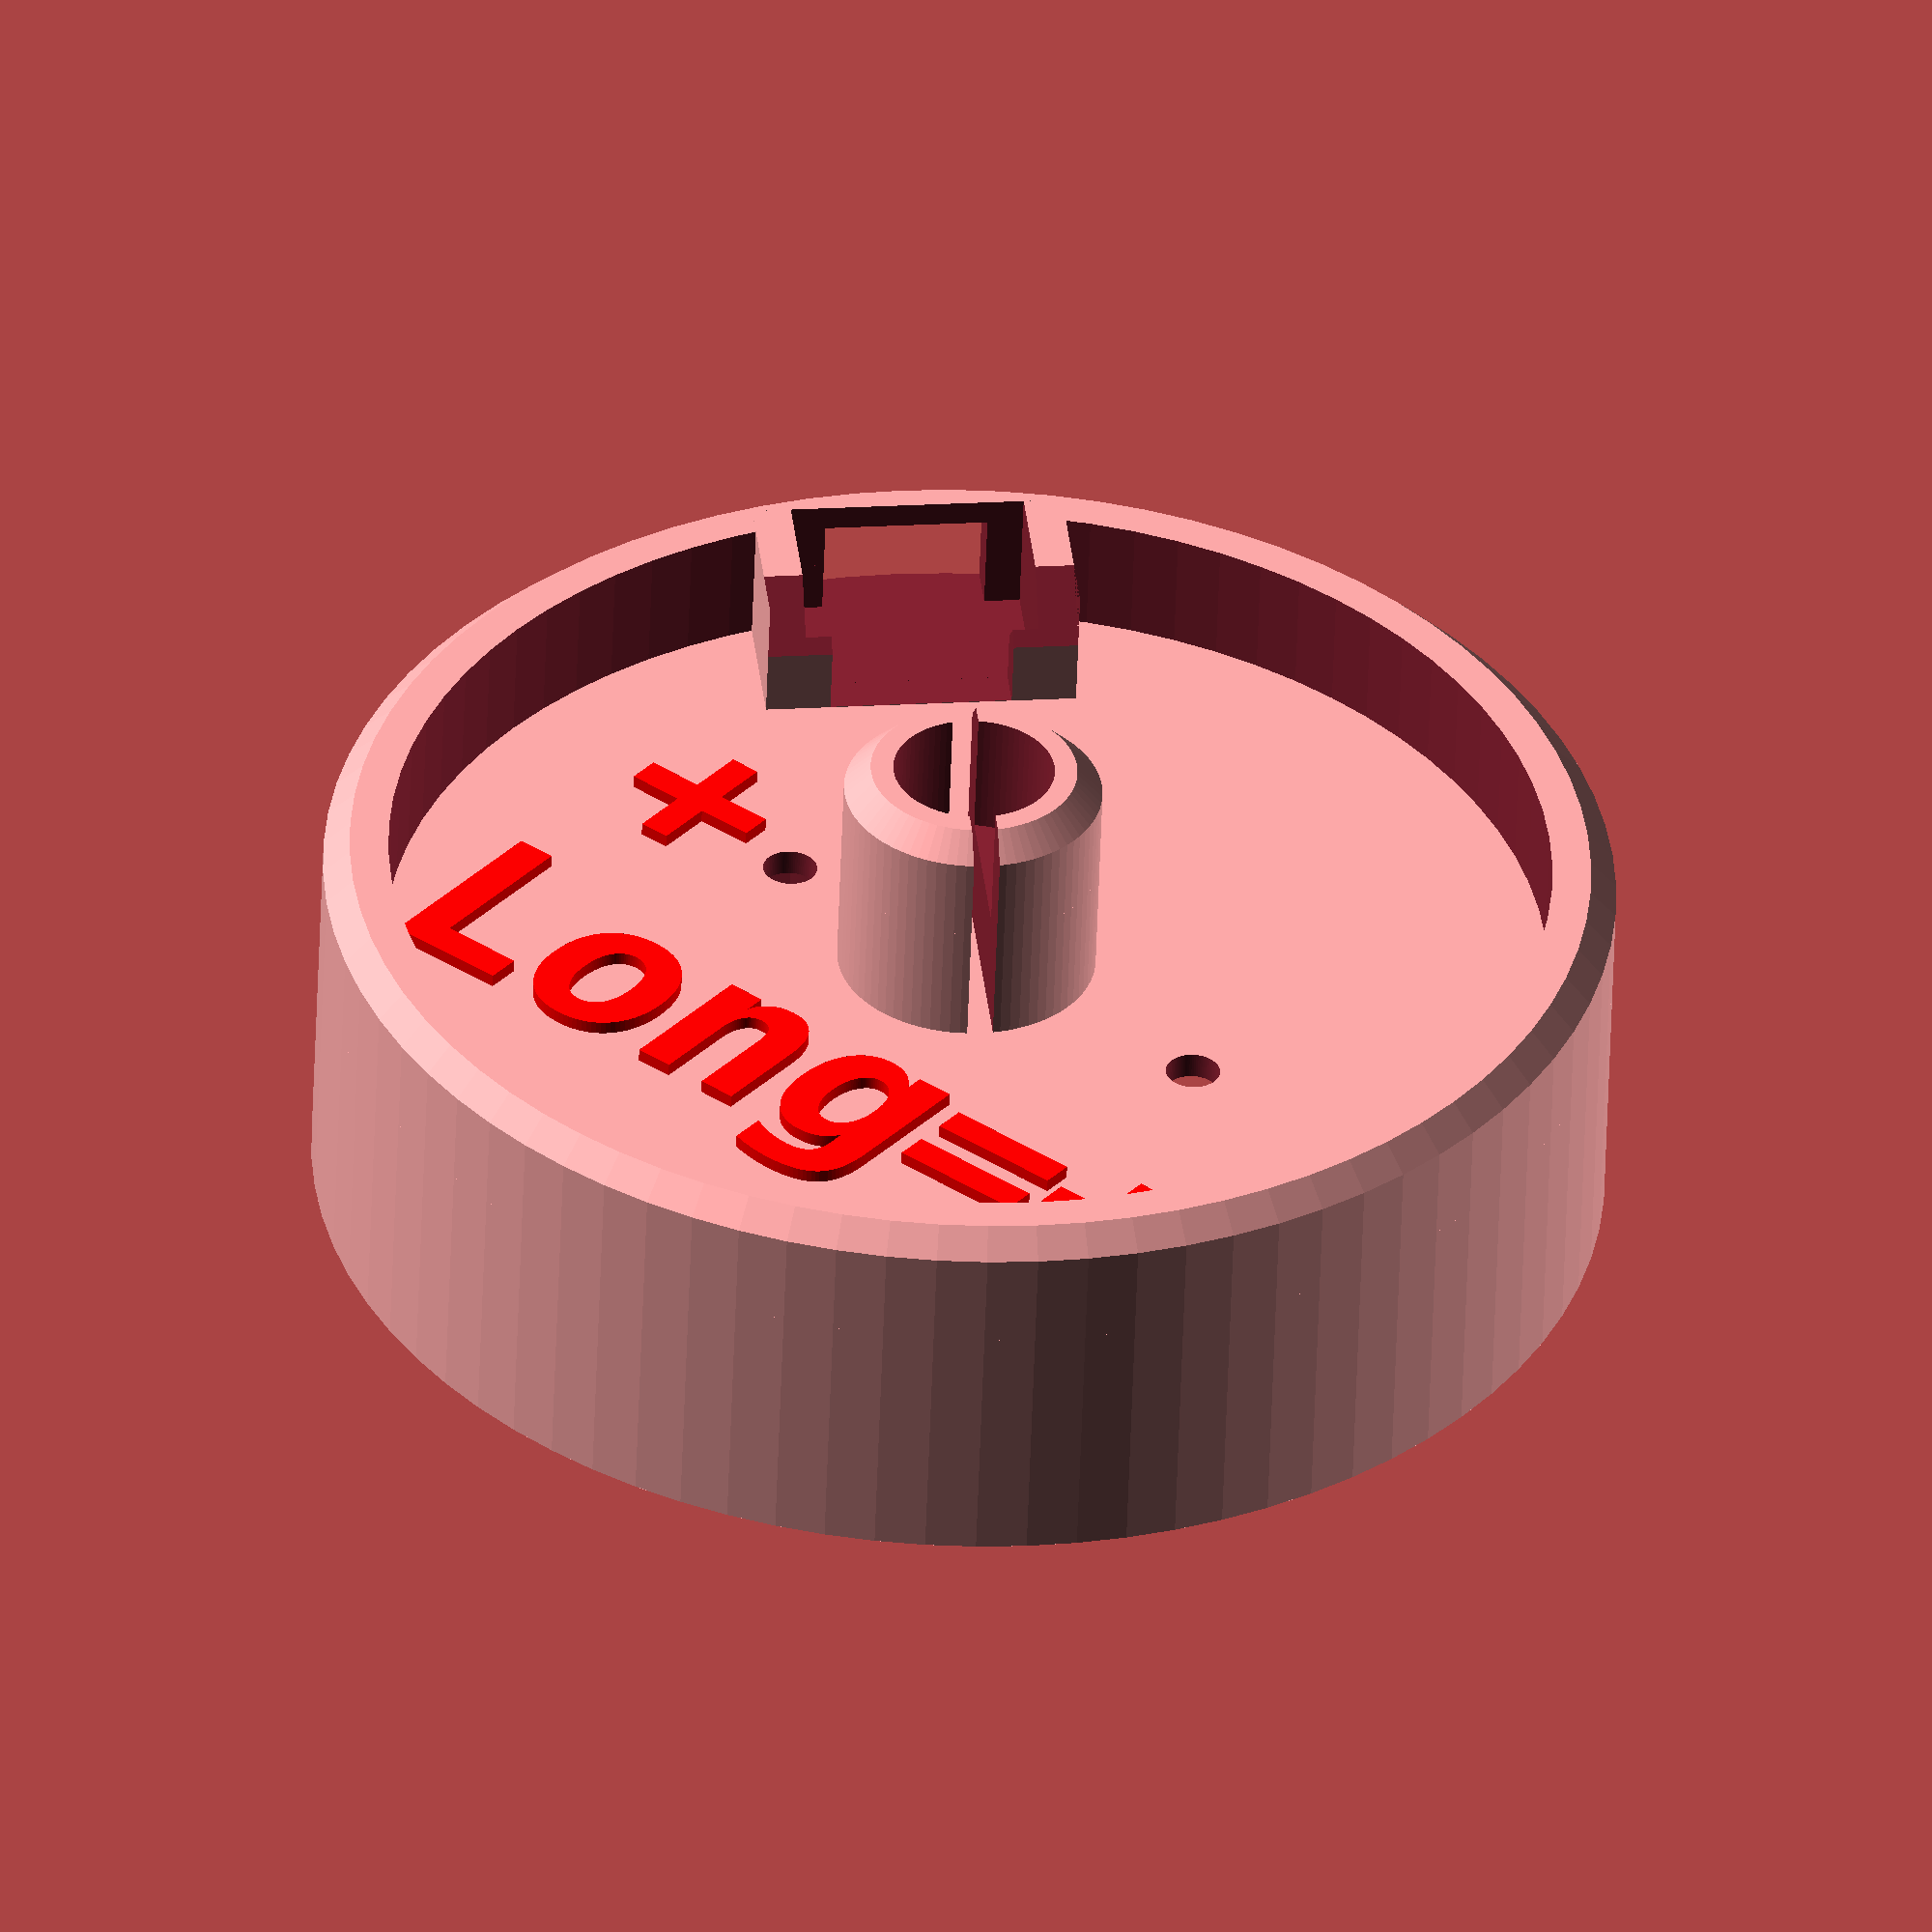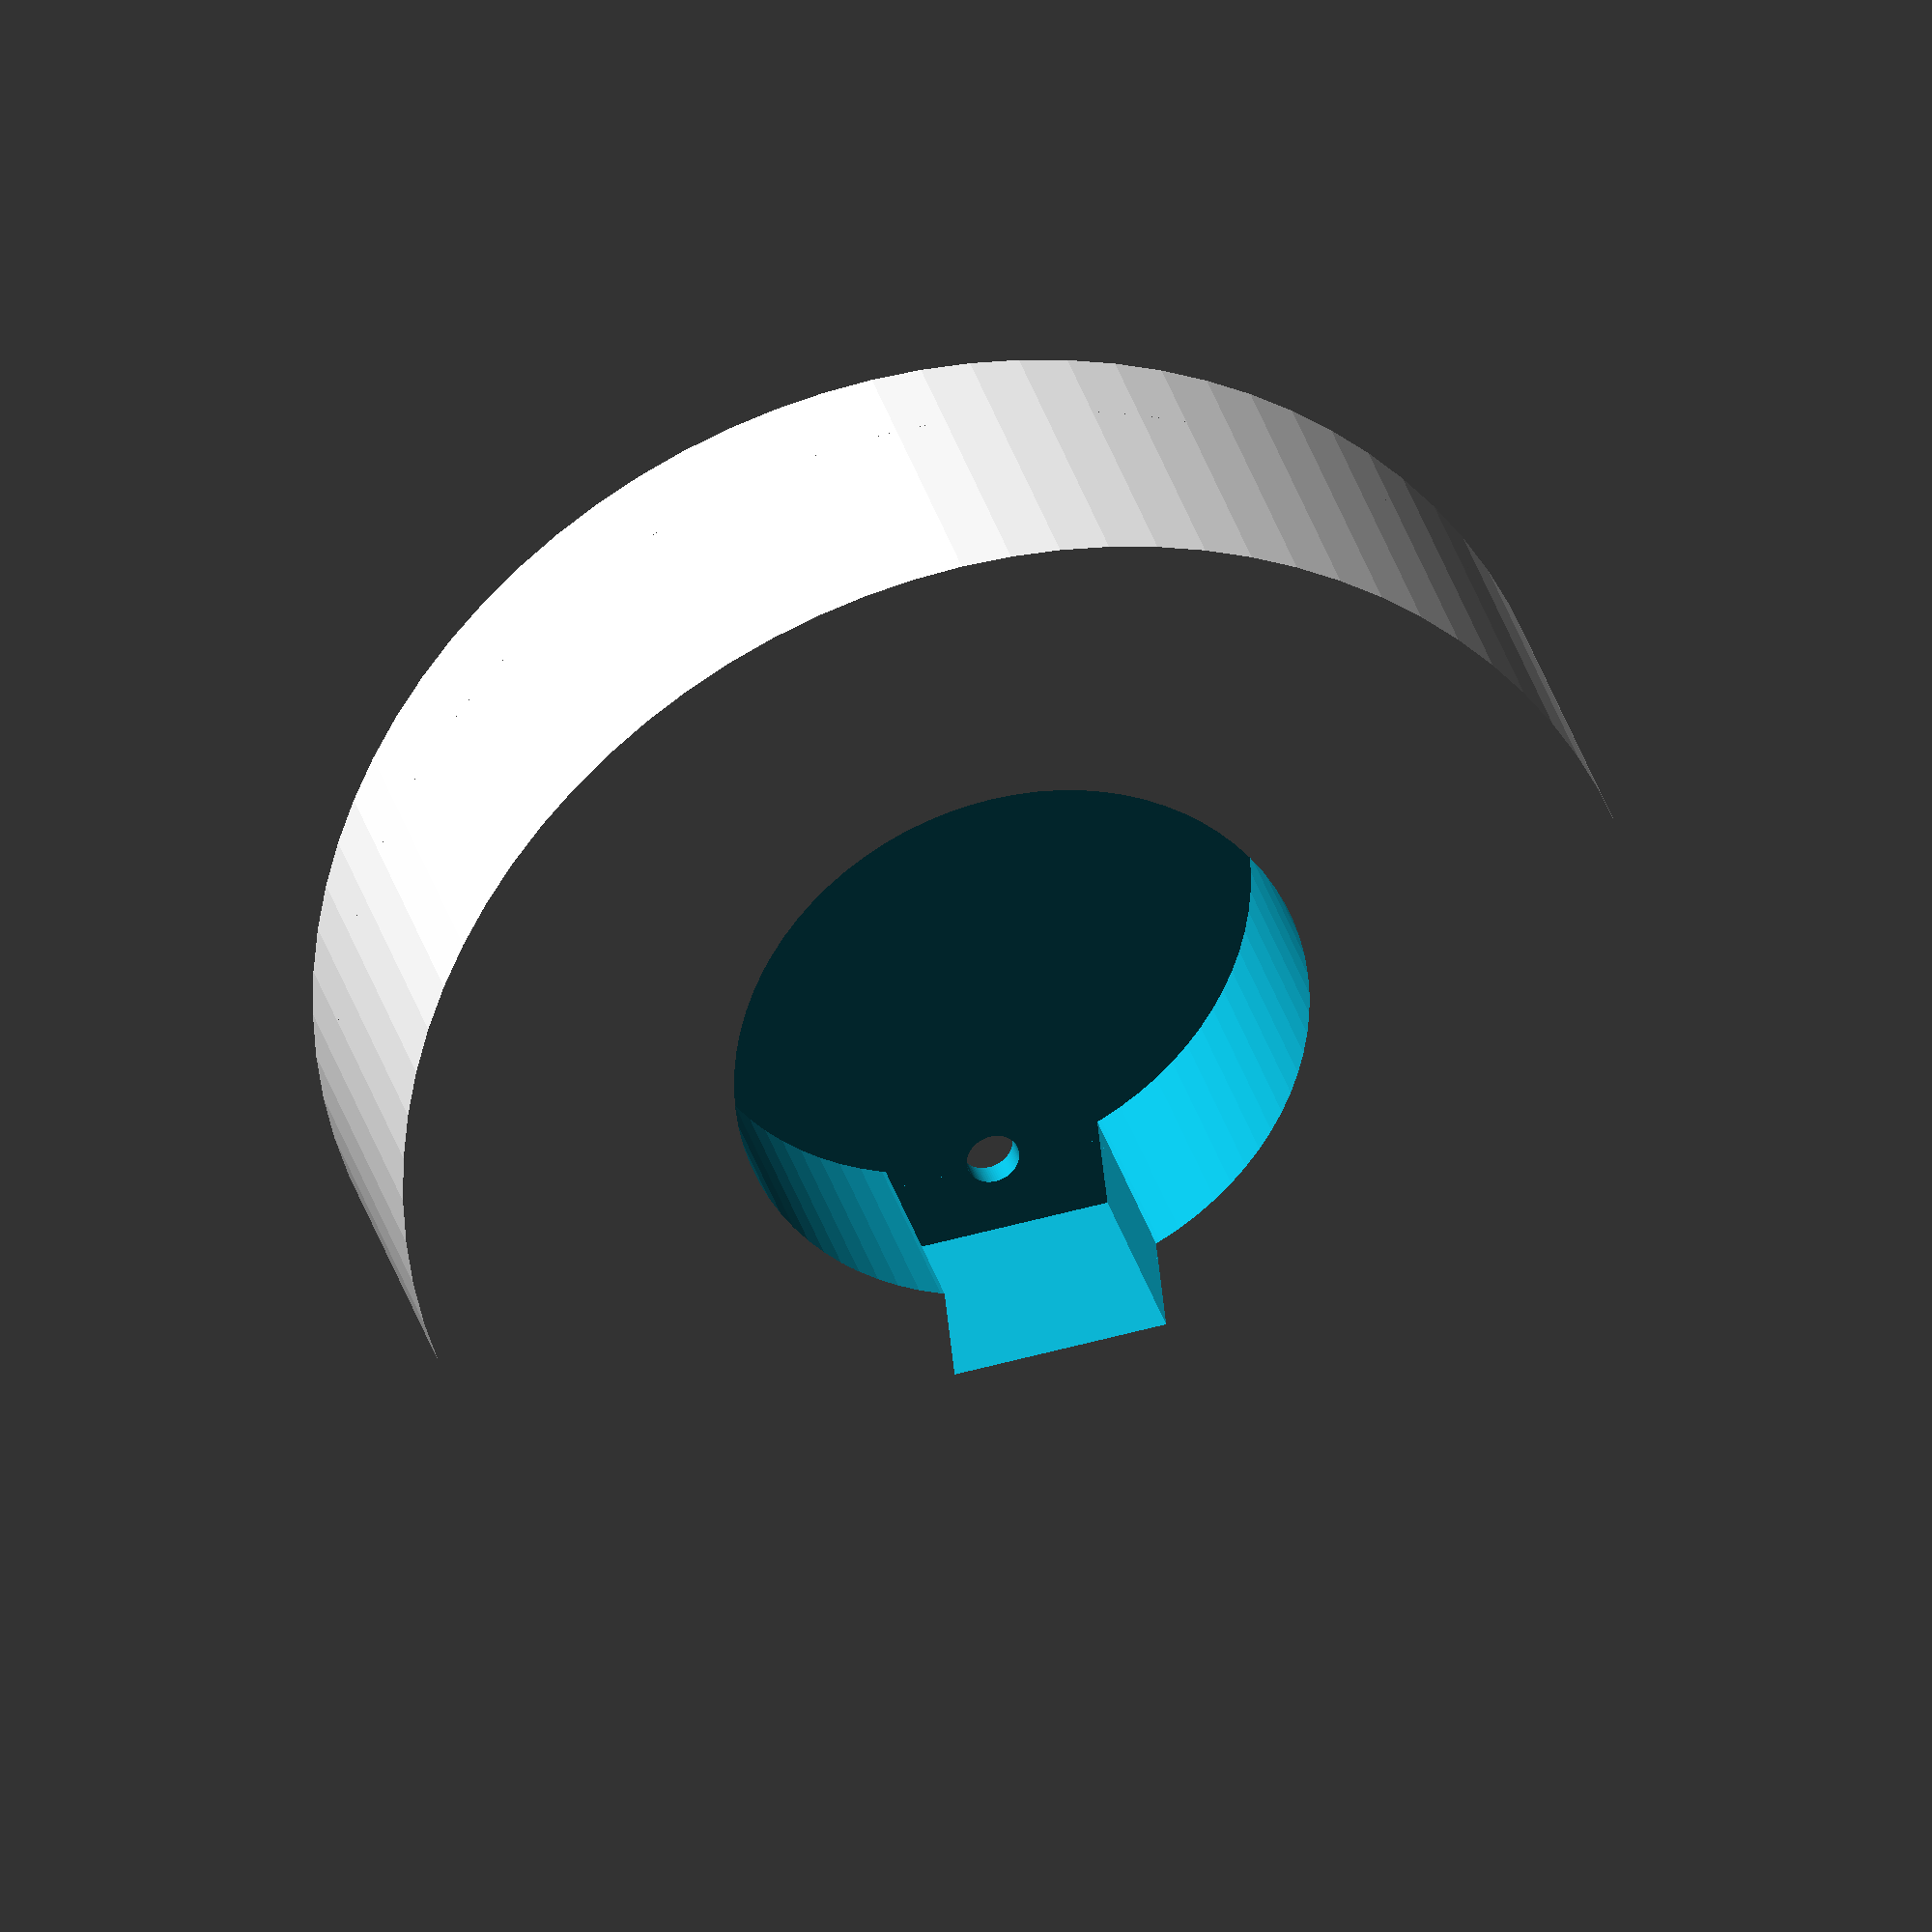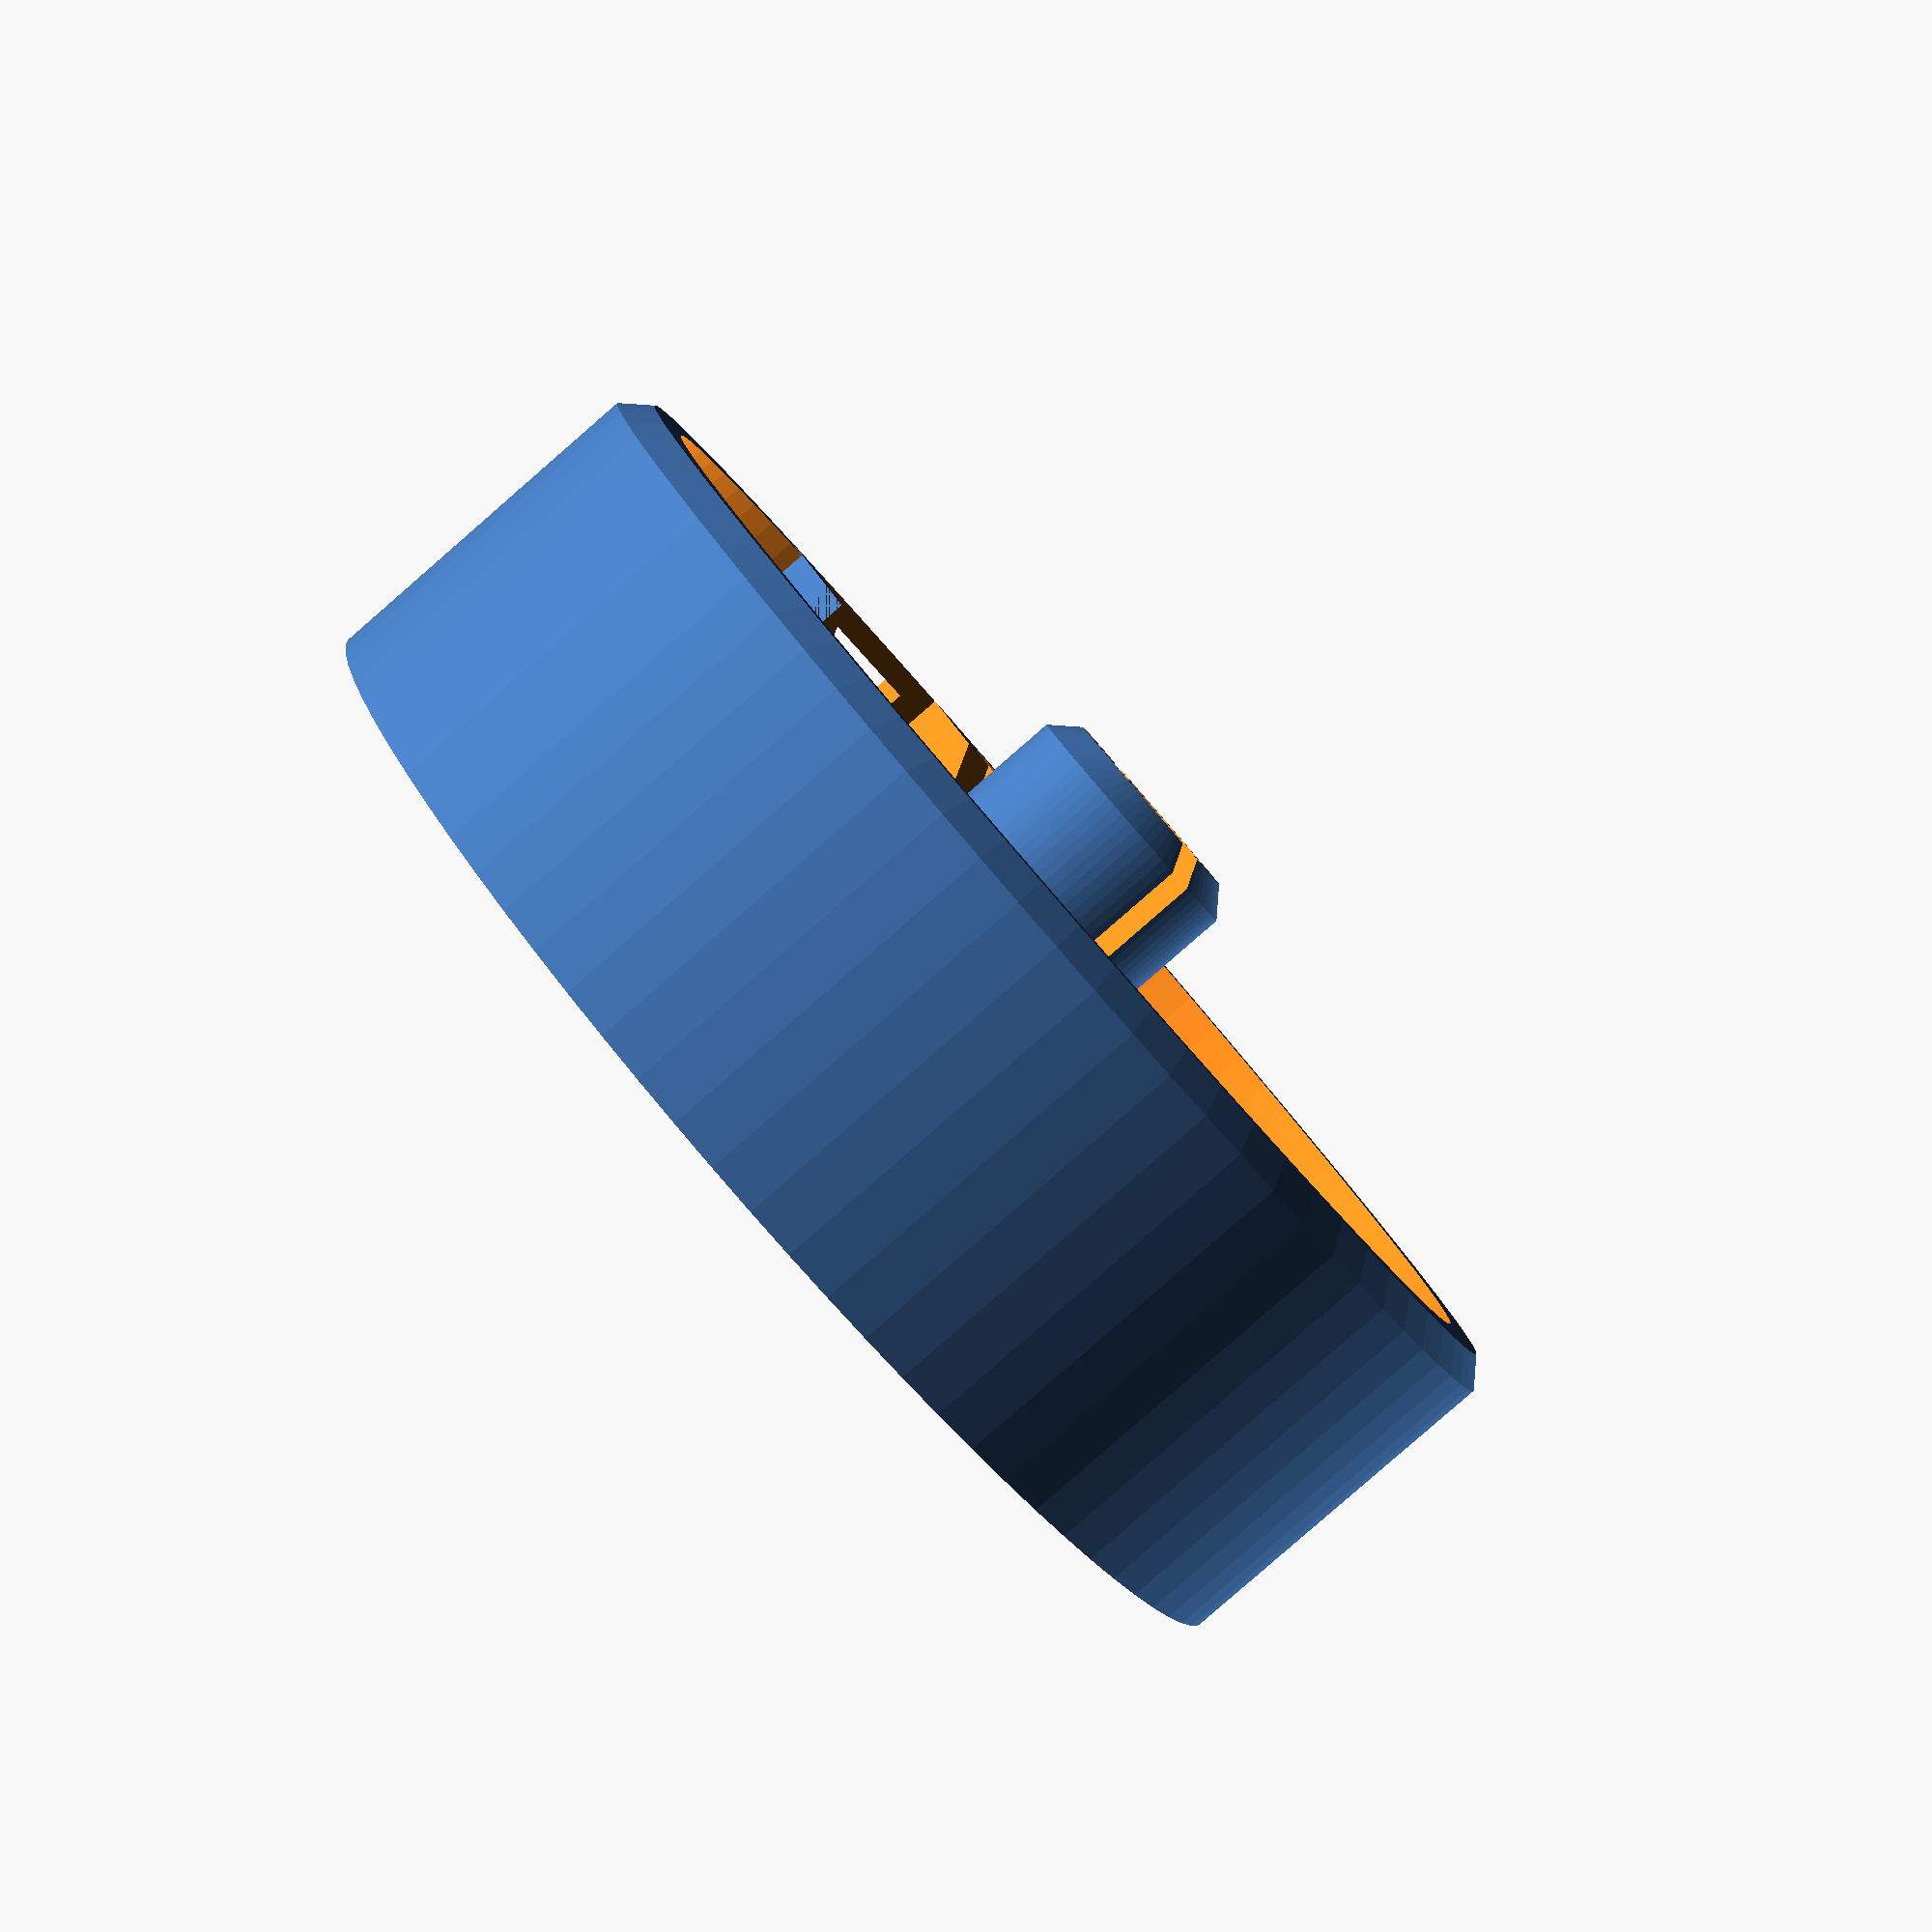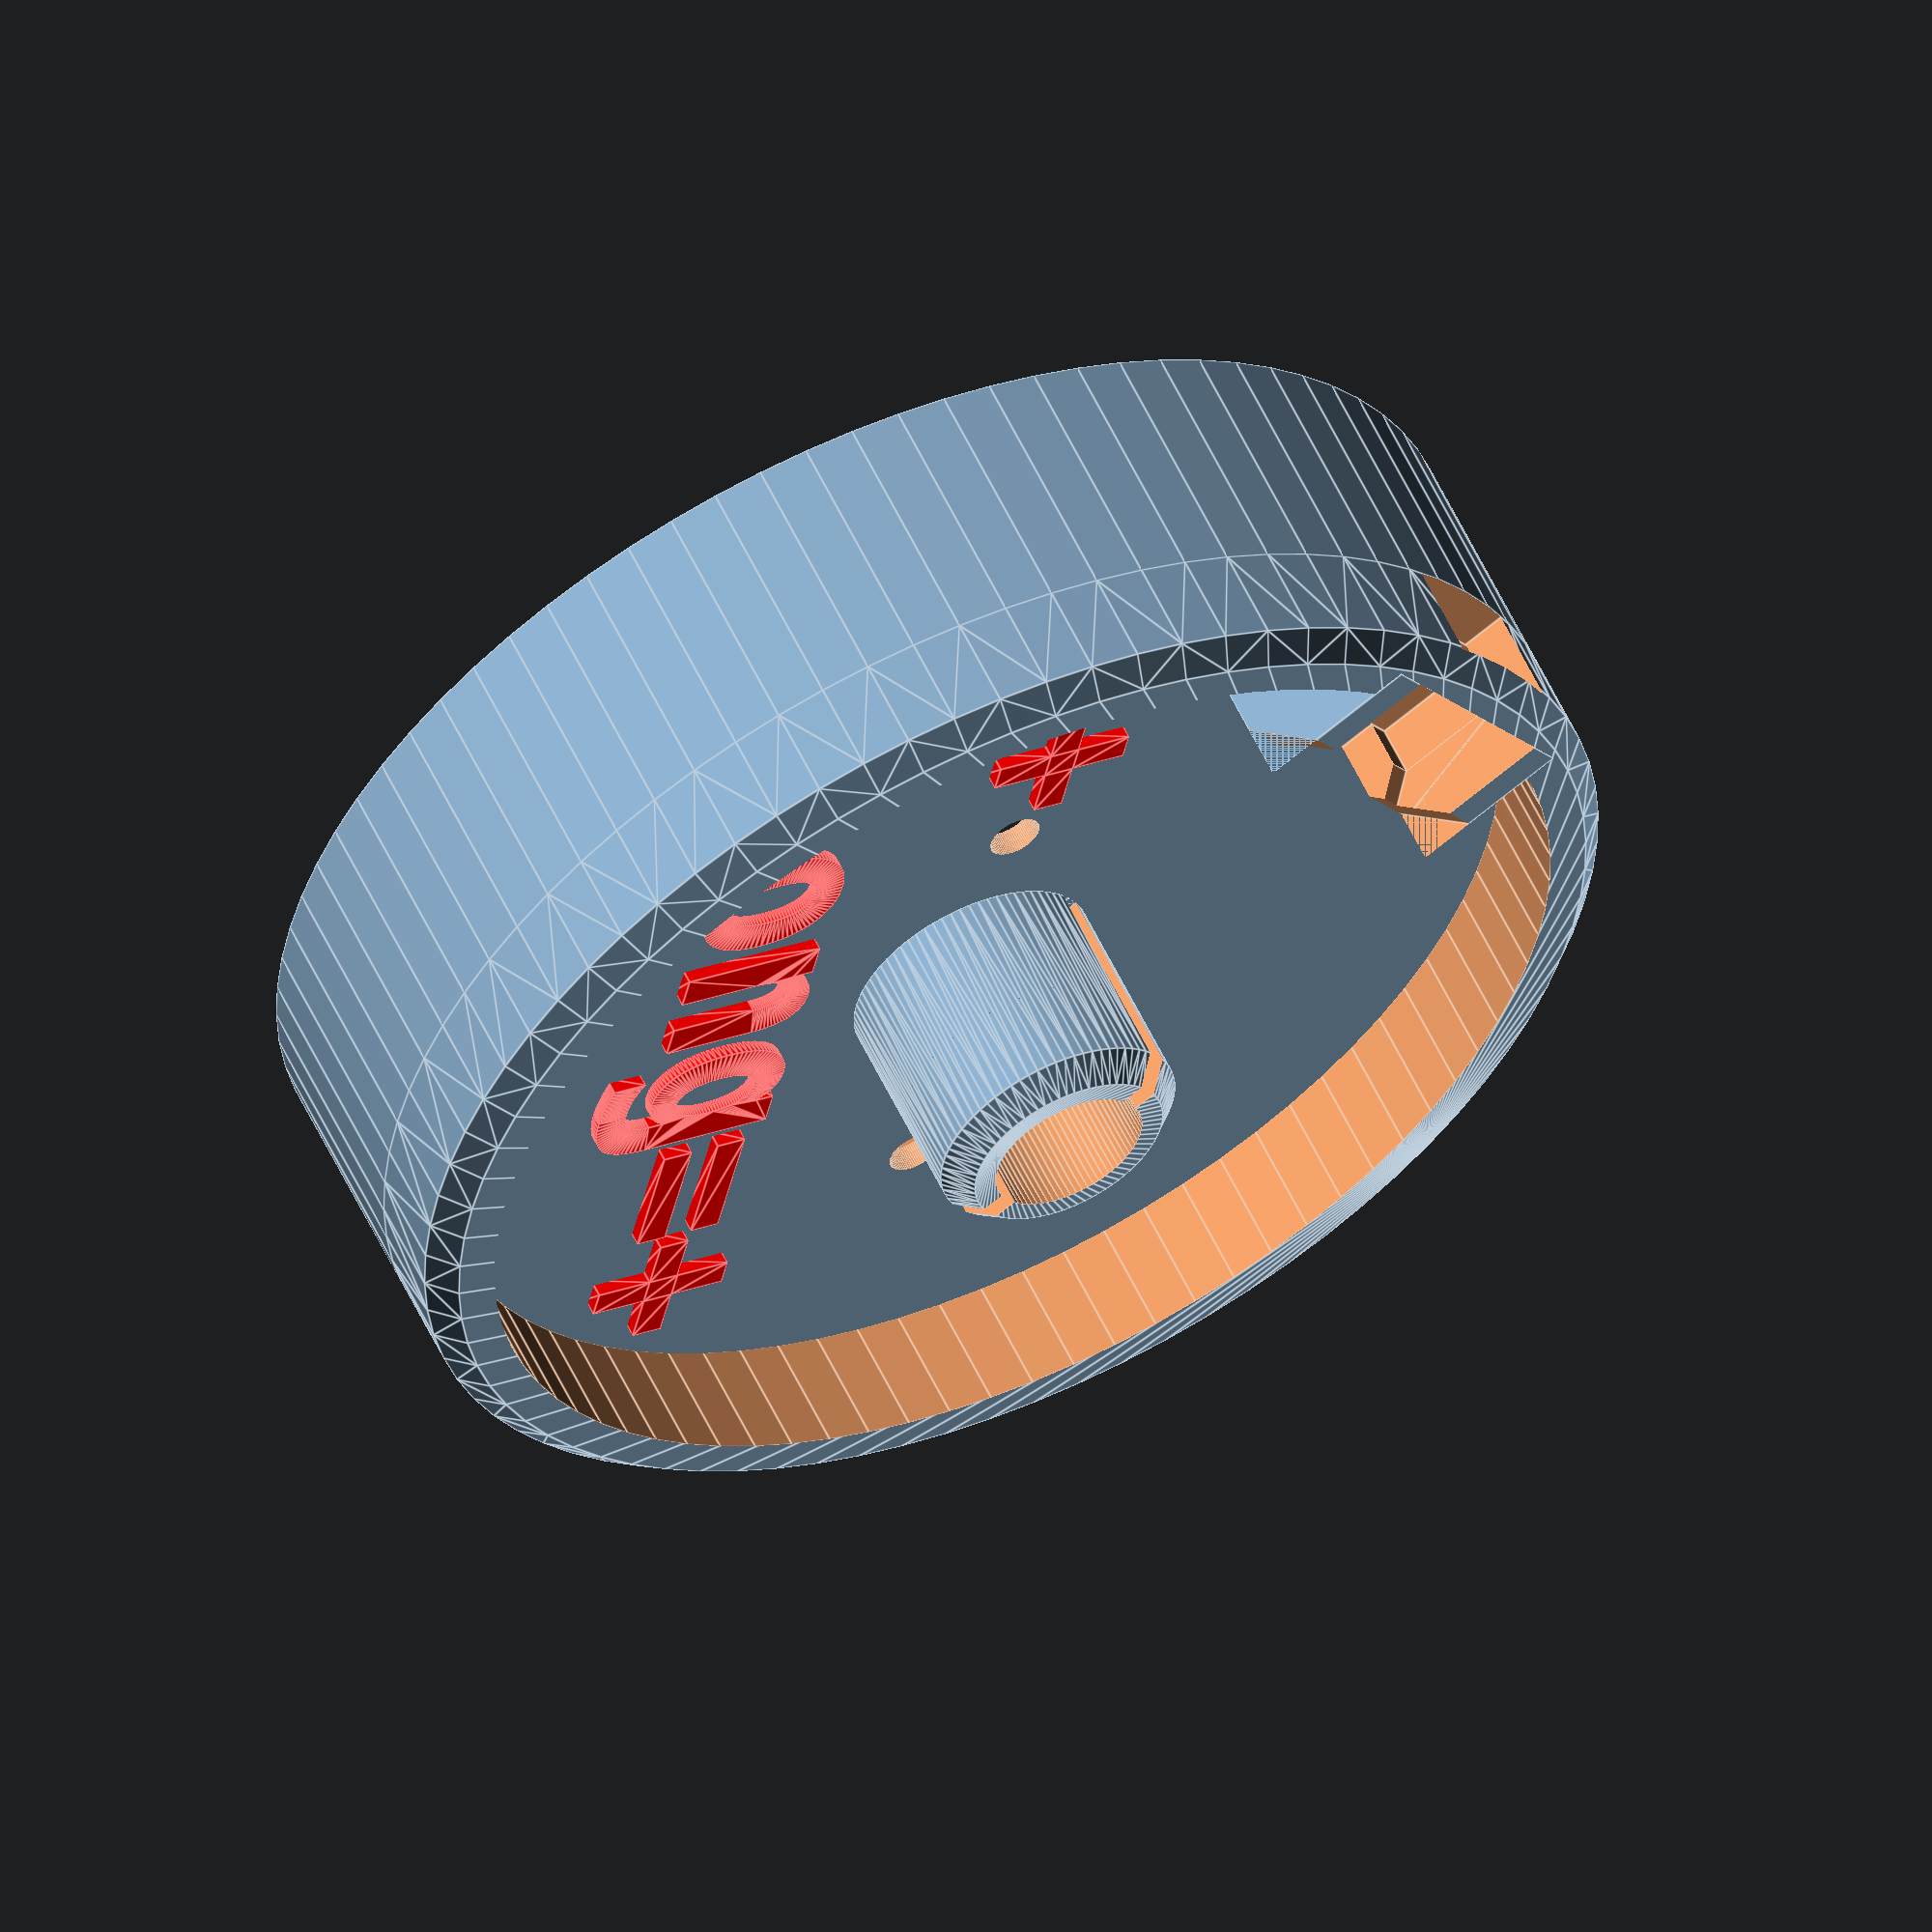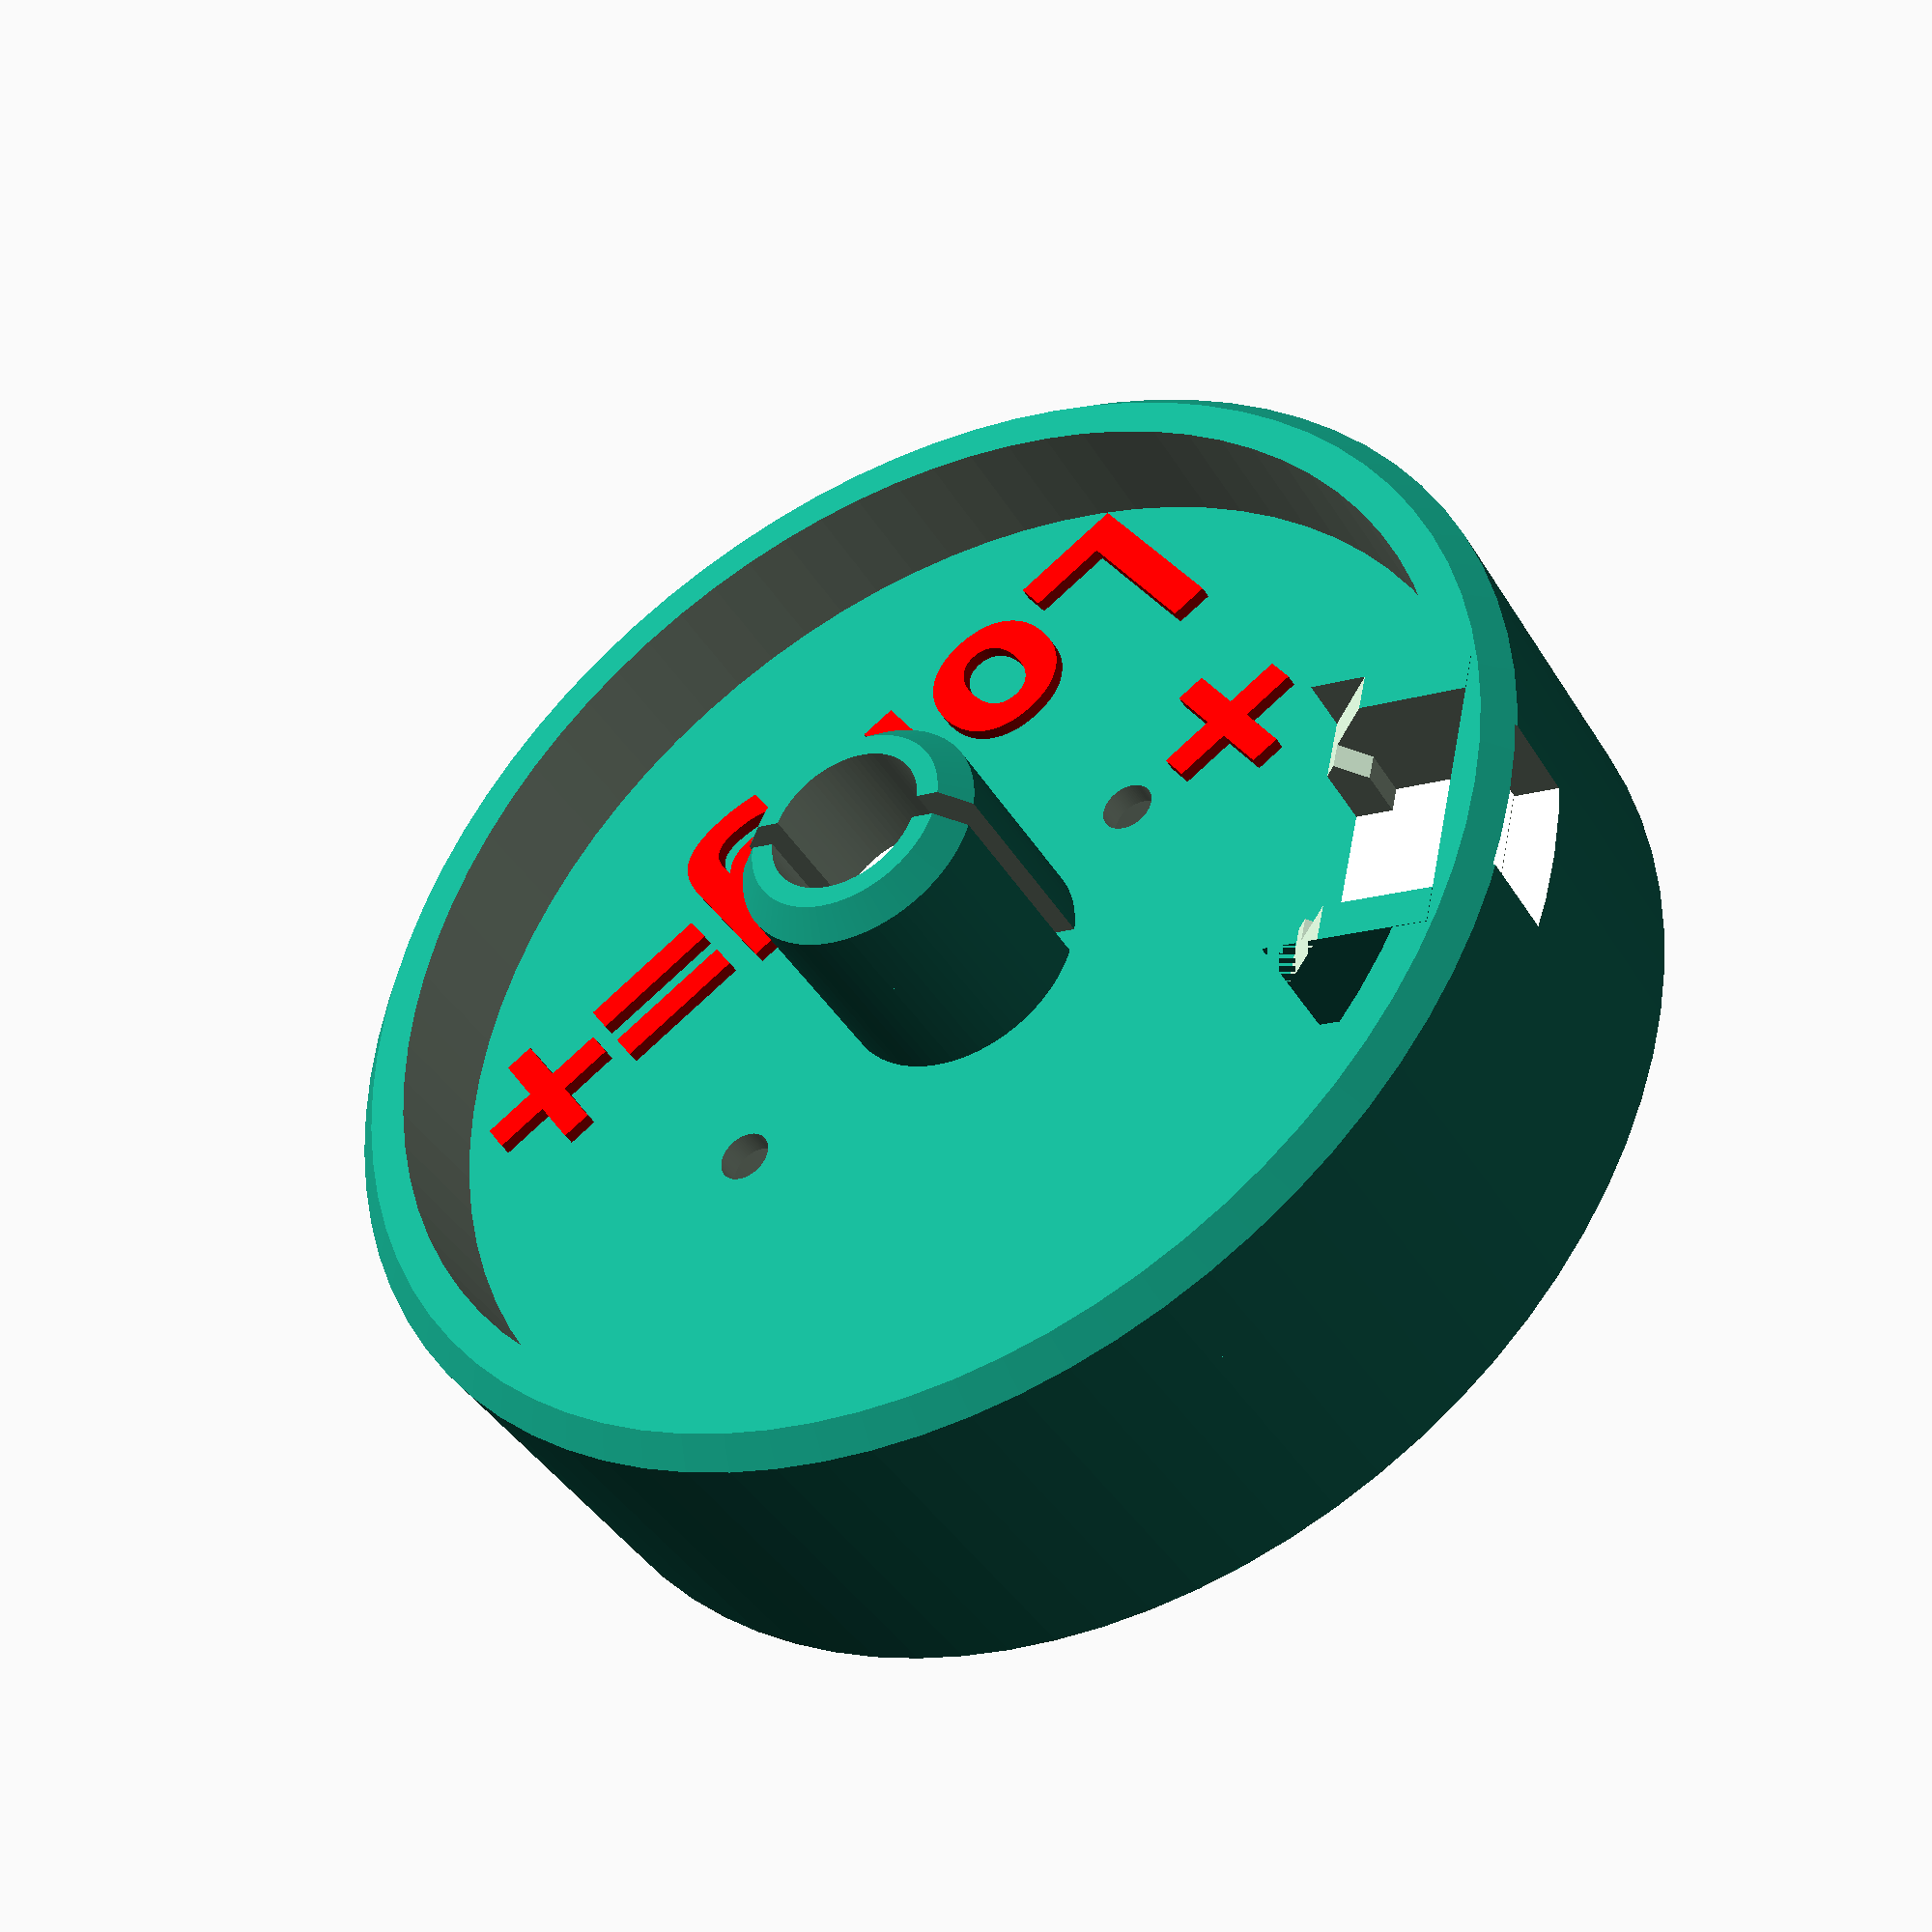
<openscad>
// License:  Creative Commons Attribtion-NonCommercial-ShareAlike
// http://creativecommons.org/licenses/by-nc-sa/3.0/legalcode
//
// Author: Jetty, 10th December, 2015
// Parametric LED Tea Light
//
// Suggested Christmas tree settings:
//      tealight_diameter			= 42
//      tealight_height				= 14.65
//      led_holder_outer_diameter	= 9.8;
//
// Defaults (regular Tea Light Size - 1.5mm for top cover):
//      part = "noswitch"
//      tealight_diameters = 37.5
//      tealight_height = 15.5
//      led_holder_outer_diameter = 8.0

// preview[view:north, tilt:top diagonal]

// Customizer parameters
switch                          = "switch";   // [noswitch:No Switch, switch:With Switch]
tealight_diameter               = 50;         // [33.0:0.5:100.0]
tealight_height                 = 14.65;        // [14.65:0.05:35.0]
led_holder_outer_diameter       = 10;          // [8.0:0.1:13]
nozzle_diameter                 = 0.4;          // [0.05:0.05:2.0];

/* [Hidden] */
// DO NOT CHANGE THESE
switchClearance					= 0.15;
switchInsetFromEdge				= 2.0;
switchTravelBlockDimensions		= [5 + switchClearance * 2+1, 3.0 + switchClearance * 2+.5, 4.0];
switchMainBodyDimensions		= [8.75 + switchClearance * 2, 4.45 + switchClearance * 2, 4.7  + switchClearance * 2];
switchChannelFlange				= [switchMainBodyDimensions[0] - 2,
								   switchMainBodyDimensions[1],
								   (tealight_diameter - led_holder_outer_diameter) / 2 - switchInsetFromEdge - switchMainBodyDimensions[2]];
switchRetainerBorder			= 1.5;
switchRetainerBlockDimensions	= [ switchMainBodyDimensions[0] + switchRetainerBorder * 2,
									switchMainBodyDimensions[2] + switchRetainerBorder,
									switchMainBodyDimensions[1]
								  ];

topRingThickness				= switchMainBodyDimensions[1];
baseHeight						= tealight_height - topRingThickness;
cr2032HolderOffset		    	= -2.5;
cr2032HolderDiameter			= 22.5+.5;
cr2032HolderBlockWidth			= 8.0+.5;
cr2032HolderBlockDepth			= 2.5+.5;
cr2032HolderLeadDiameter		= 2.1;
cr2032HolderLead1Pos			= [-(cr2032HolderDiameter / 2 - 2.75), 0, 0];
cr2032HolderLead2Pos			= [cr2032HolderLead1Pos[0] + 20, cr2032HolderLead1Pos[1], cr2032HolderLead1Pos[2]];
cr2032HolderThickness			= baseHeight - 1.0;

ledHolderHeight					= 9.0;
ledHolderInsetDepth				= 5;
ledDiameter						= 6.0+.25;	// Diameter of the lip of the led, not the led size
ledLeadThickness				= 1.0;

topRingInnerDiameter			= tealight_diameter-5;

topLedVoidClearance				= 0.1;

textThickness                   = 0.75;
textInset                       = -0.25;
textSize                        = 7.5;
textPositiveOffset              = [cr2032HolderLead2Pos[0]-1, 2, baseHeight + textThickness/2];
textLine2Offset                 = [0, 12.0-1, baseHeight + textThickness/2];
textLine1Offset                 = [0, textLine2Offset[1] - (textSize + 1), baseHeight + textThickness/2];

manifoldCorrection = 0.02;

$fn = 80;


difference(){
    union(){
if ( switch == "noswitch" )
	createWithoutSwitch();

if ( switch == "switch" )
	createWithSwitch();
        

// Text
color( [1.0, 0.0, 0.0] )
{
    translate( [cr2032HolderOffset+6, -3, textInset] ) translate( textPositiveOffset )
        linear_extrude( height=textThickness, center=true)
            text("+", font="Consolas:style=Bold", valign="center", halign="center", size=textSize);

    *translate( [0, 0, textInset] ) translate( textLine1Offset )
        linear_extrude( height=textThickness, center=true)
            rotate( [0, 0, 180] )
                text("Flat=-", font="Consolas:style=Bold", valign="center", halign="center", size=textSize);

    translate( [0, 0, textInset] ) translate( textLine2Offset )
        linear_extrude( height=textThickness, center=true)
            rotate( [0, 0, 180] )
                text("Long=+", font="Consolas:style=Bold", valign="center", halign="center", size=textSize);
}}
}


module createWithSwitch()
{
	difference()
	{
		union()
		{
			tealightBase();
			rotate([0,0,45]) translate( [0, -tealight_diameter / 2 + switchInsetFromEdge, tealight_height] )
				translate( [-switchRetainerBlockDimensions[0]/2, 0, -switchRetainerBlockDimensions[2]] )
					cube( switchRetainerBlockDimensions, center=false );	
		}
		rotate([0,0,45]) translate( [0, -tealight_diameter / 2 + switchInsetFromEdge, tealight_height + manifoldCorrection] )
			switch();
        
        //chamfer the switch rear
        rotate([0,0,45]) translate( [0, -tealight_diameter / 2 + switchInsetFromEdge, tealight_height] )
                translate([0,6,5]) rotate([-45,0,0]) 
				translate( [-switchRetainerBlockDimensions[0]/2, 0, -switchRetainerBlockDimensions[2]] )
					cube( switchRetainerBlockDimensions, center=false );
	}
}



module createWithoutSwitch()
{
	tealightBase();
}



module switch()
{
	translate( [0, 0, -switchMainBodyDimensions[1] / 2] )
		rotate( [90, 0, 0] )
		{
			translate( [0, -.5, switchTravelBlockDimensions[2] / 2 - manifoldCorrection] )
				cube( switchTravelBlockDimensions, center = true );
			translate( [0, 0, -switchMainBodyDimensions[2] / 2] )
				cube( switchMainBodyDimensions, center = true );
			translate( [0, 0, -(switchChannelFlange[2] / 2 + switchMainBodyDimensions[2]) + manifoldCorrection ] )
				cube( switchChannelFlange, center = true );
            //insert angle for switch
            hull(){
                translate( [0, 2, -switchMainBodyDimensions[2] / 2] )
				cube( switchMainBodyDimensions, center = true );
                translate( [0, 4, -switchMainBodyDimensions[2] / 2-2] )
				cube( switchMainBodyDimensions, center = true );
            }
		}
}



module tealightBase()
{
	difference()
	{
		union()
		{
			// The main base
			cylinder( r=tealight_diameter / 2,	 h=baseHeight);
		
			// The led holder
			rotate([0,0,-45]) translate( [0, 0, baseHeight] )
				ledHolder();

			// The top ring
			translate( [0, 0, baseHeight - manifoldCorrection] )
				donut(tealight_diameter, topRingInnerDiameter, topRingThickness);
		}

		// The void for the battery holder
		translate( [cr2032HolderOffset, 0, -manifoldCorrection] )
			union()
			{
				cylinder( r=cr2032HolderDiameter / 2, h=cr2032HolderThickness);
				translate( [(cr2032HolderDiameter + cr2032HolderBlockDepth) / 2, 0, cr2032HolderThickness/2] )
				{
					cube( [cr2032HolderBlockDepth, cr2032HolderBlockWidth, cr2032HolderThickness], center = true ); 
					translate( [-(cr2032HolderBlockDepth-manifoldCorrection), 0, 0] )
						cube( [cr2032HolderBlockDepth, cr2032HolderBlockWidth, cr2032HolderThickness], center = true );
				}
			}

		// The holes for the leads
		translate( [cr2032HolderOffset, 0, 0] ) translate( cr2032HolderLead1Pos )
			cylinder( r=cr2032HolderLeadDiameter / 2, h=baseHeight + manifoldCorrection * 2);
		translate( [cr2032HolderOffset, 0, 0] ) translate( cr2032HolderLead2Pos )	
			cylinder( r=cr2032HolderLeadDiameter / 2, h=baseHeight + manifoldCorrection * 2);
	}
}



module ledHolder()
{	
	difference()
	{
		hull(){
            cylinder( r=led_holder_outer_diameter / 2, h=ledHolderHeight-1 );
            cylinder( r=led_holder_outer_diameter / 2-1, h=ledHolderHeight );
        }
		translate( [0, 0, (ledHolderHeight - ledHolderInsetDepth) + manifoldCorrection] )
			cylinder( r=ledDiameter / 2, h=ledHolderInsetDepth ); 
		translate( [-(led_holder_outer_diameter / 2 + manifoldCorrection), -ledLeadThickness / 2, -manifoldCorrection] )
			cube( [led_holder_outer_diameter + manifoldCorrection * 2, ledLeadThickness, ledHolderHeight + manifoldCorrection * 2] );
	}
}



module donut(outerDiameter, innerDiameter, thickness)
{
	union()
	difference()
	{
		hull(){
            cylinder( r=outerDiameter / 2, h=thickness-1 );
            cylinder( r=outerDiameter / 2-1, h=thickness );
        }
		translate( [0, 0, -manifoldCorrection] )
			cylinder( r=innerDiameter / 2, h=thickness + manifoldCorrection * 2 );
	}
}
</openscad>
<views>
elev=233.7 azim=38.9 roll=181.9 proj=o view=solid
elev=146.8 azim=276.1 roll=14.8 proj=o view=wireframe
elev=264.9 azim=13.9 roll=229.0 proj=p view=solid
elev=123.1 azim=102.4 roll=204.9 proj=o view=edges
elev=221.1 azim=147.3 roll=151.2 proj=p view=solid
</views>
